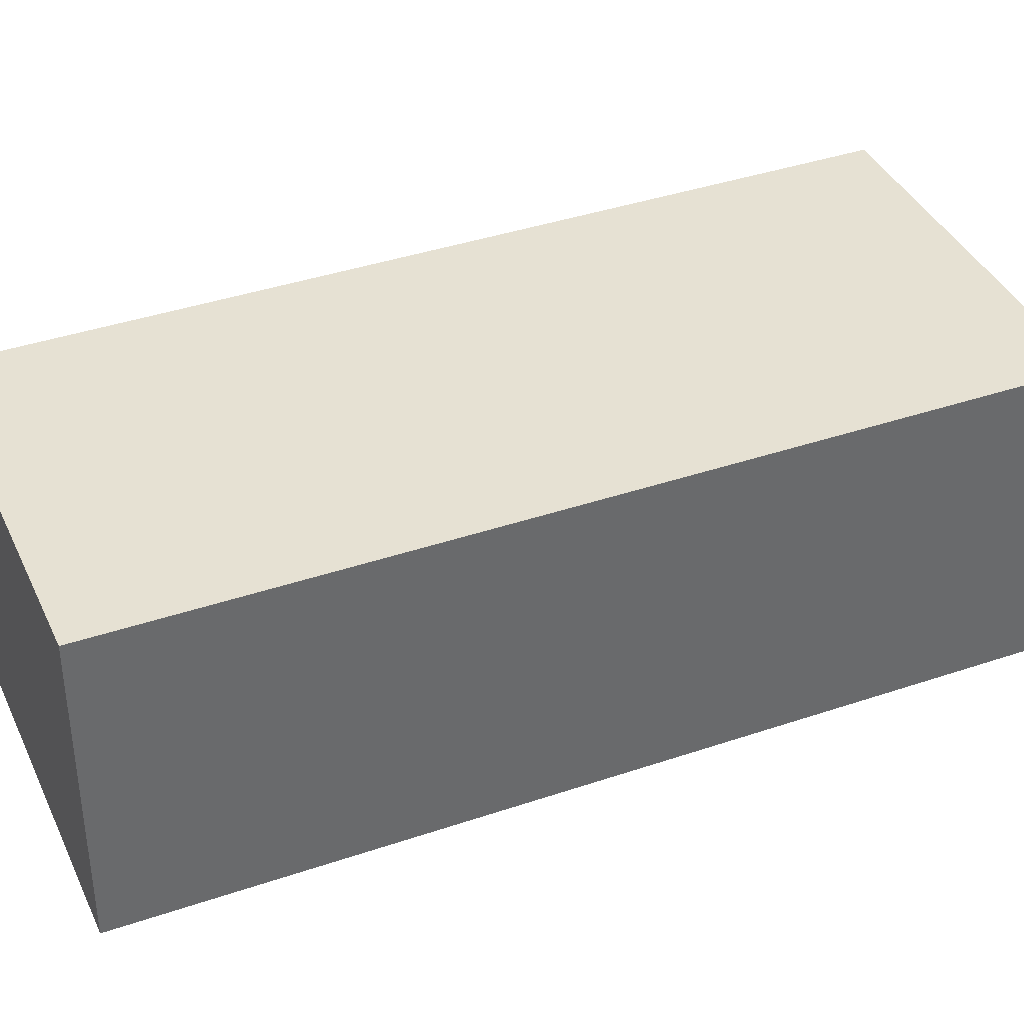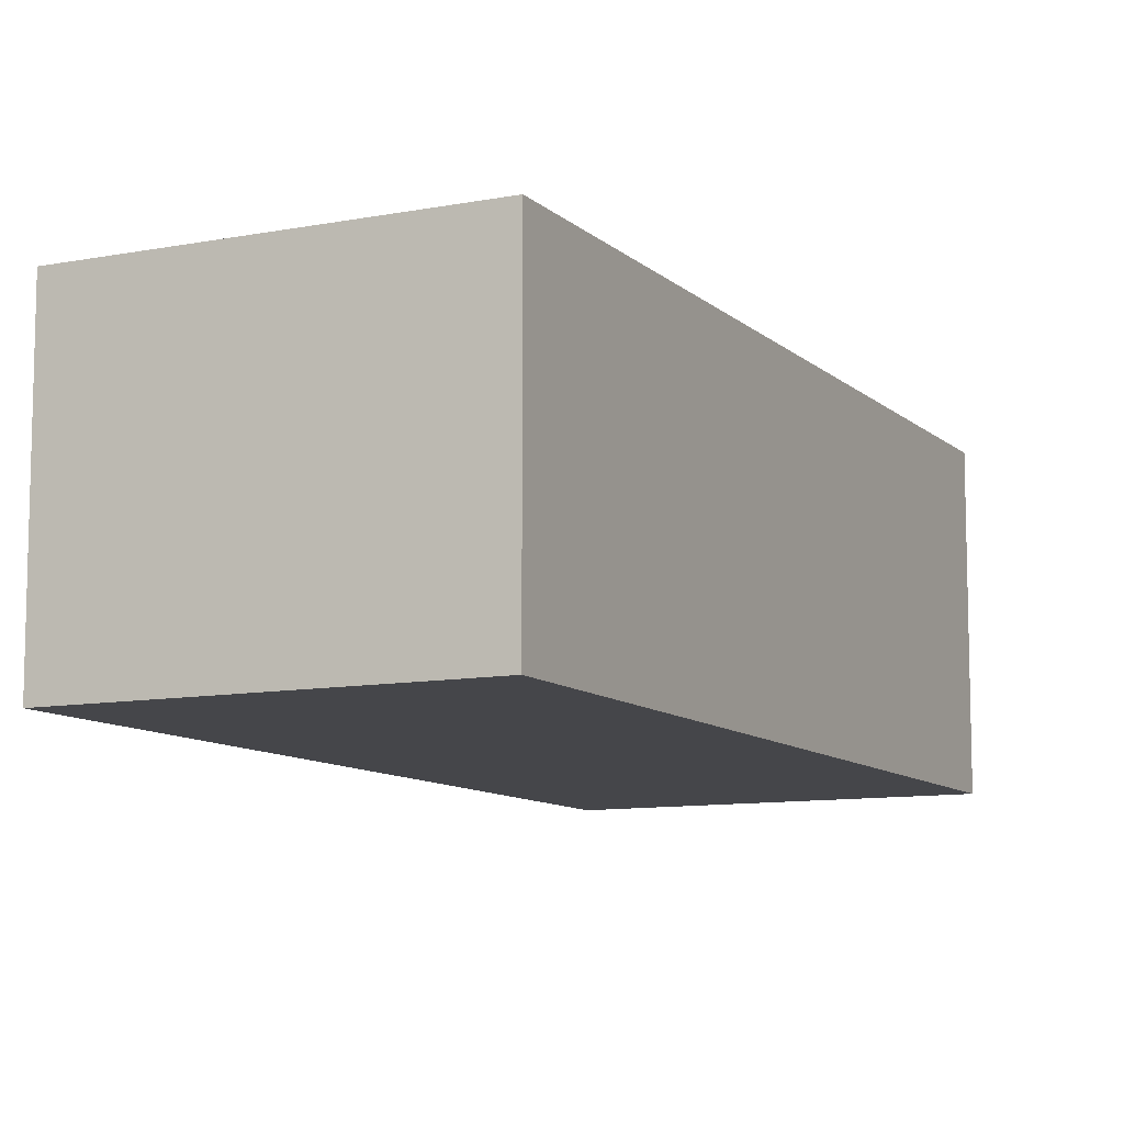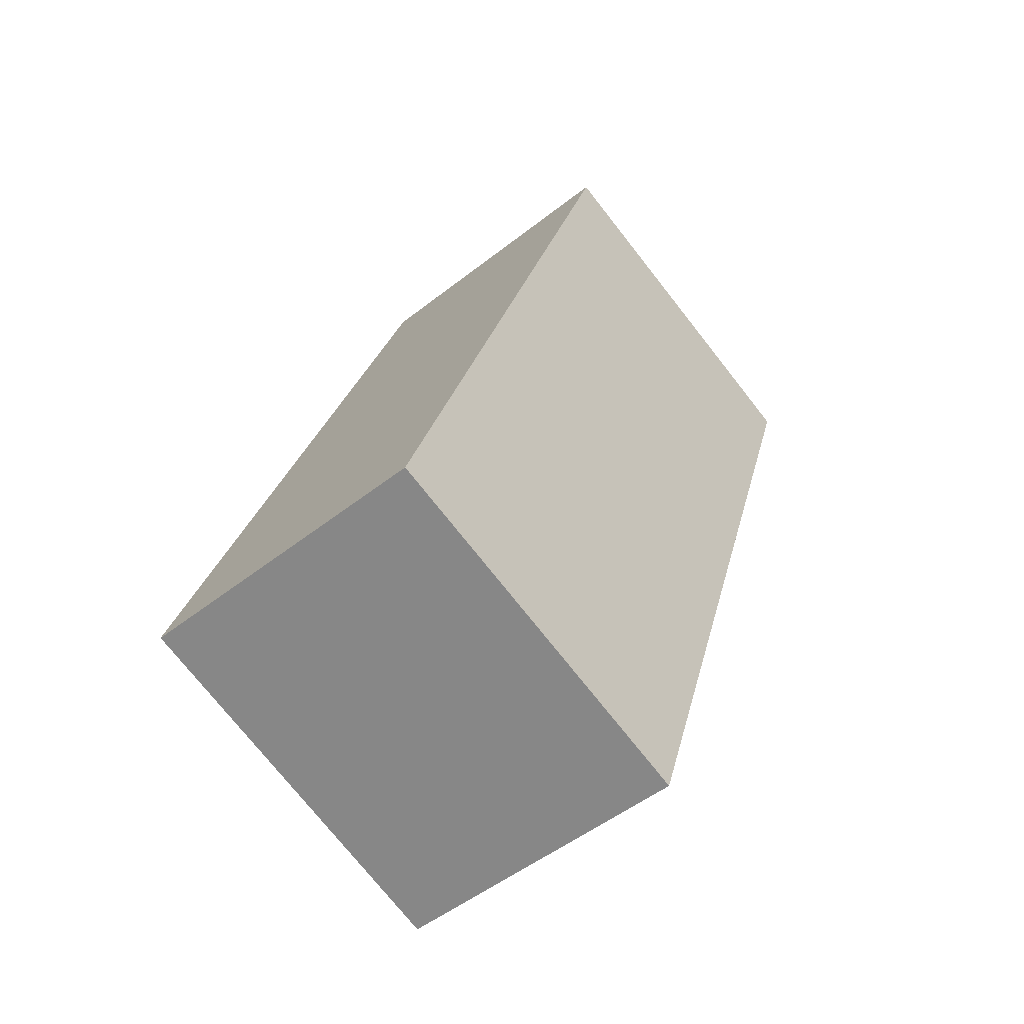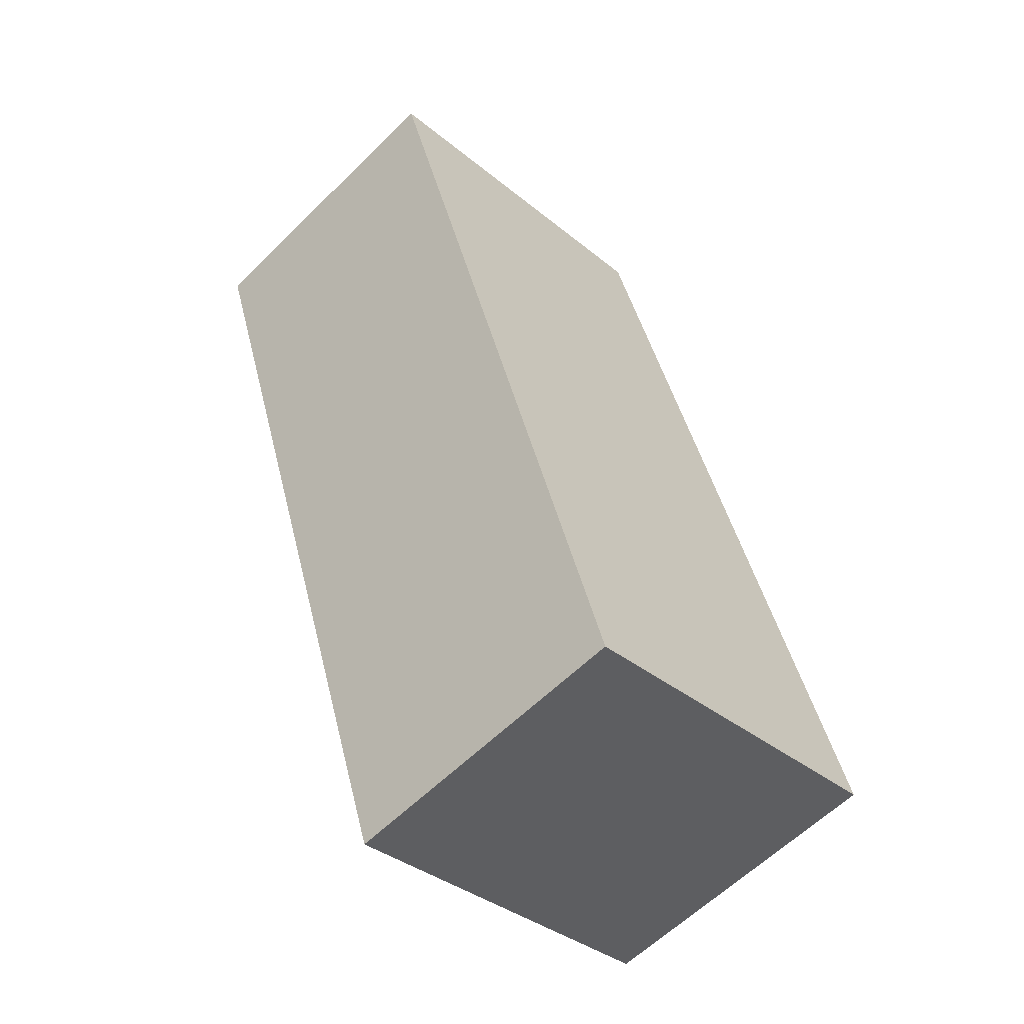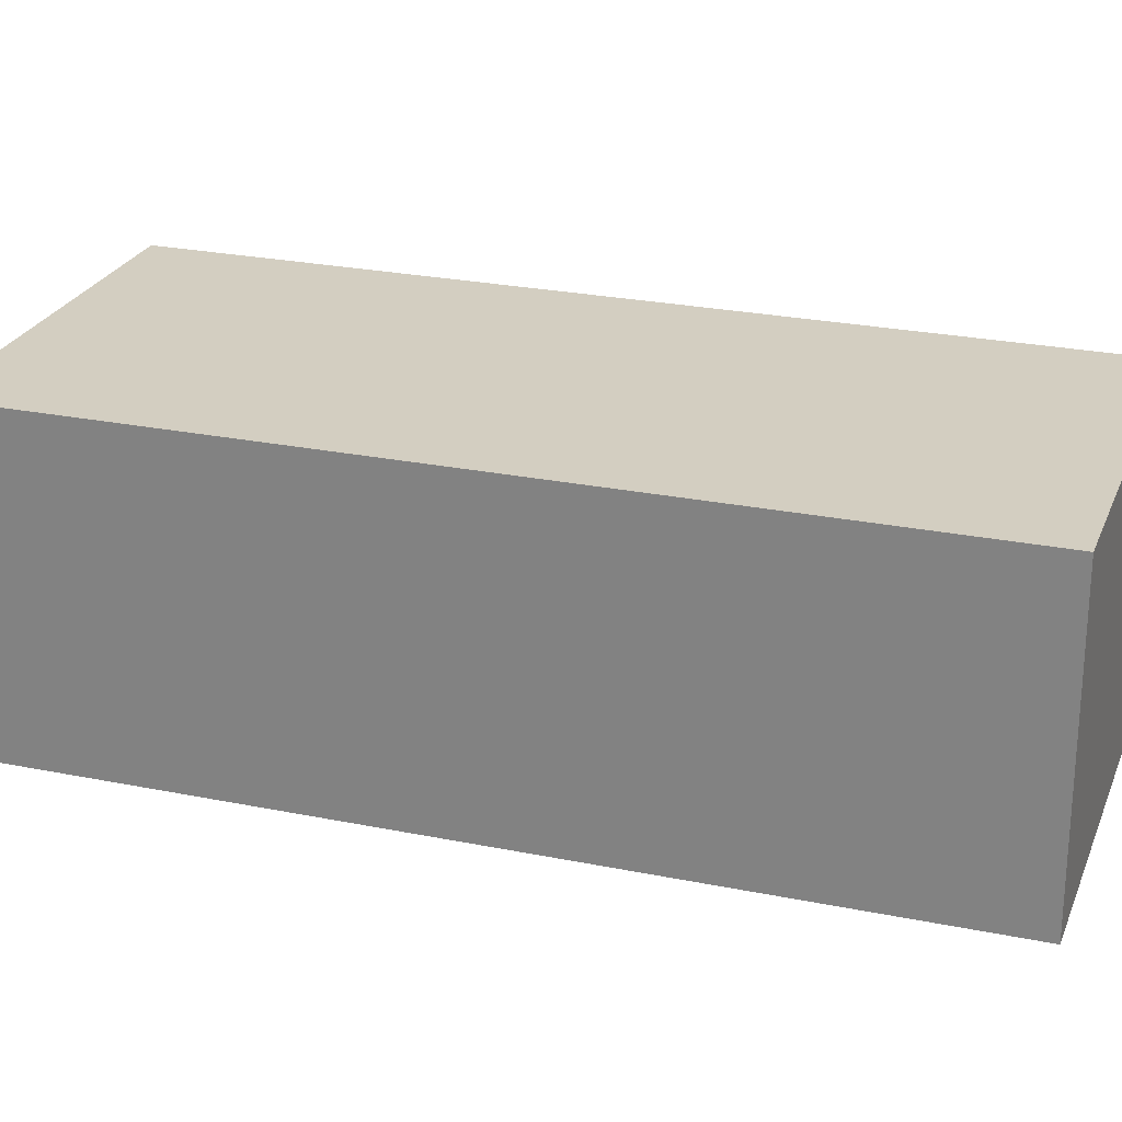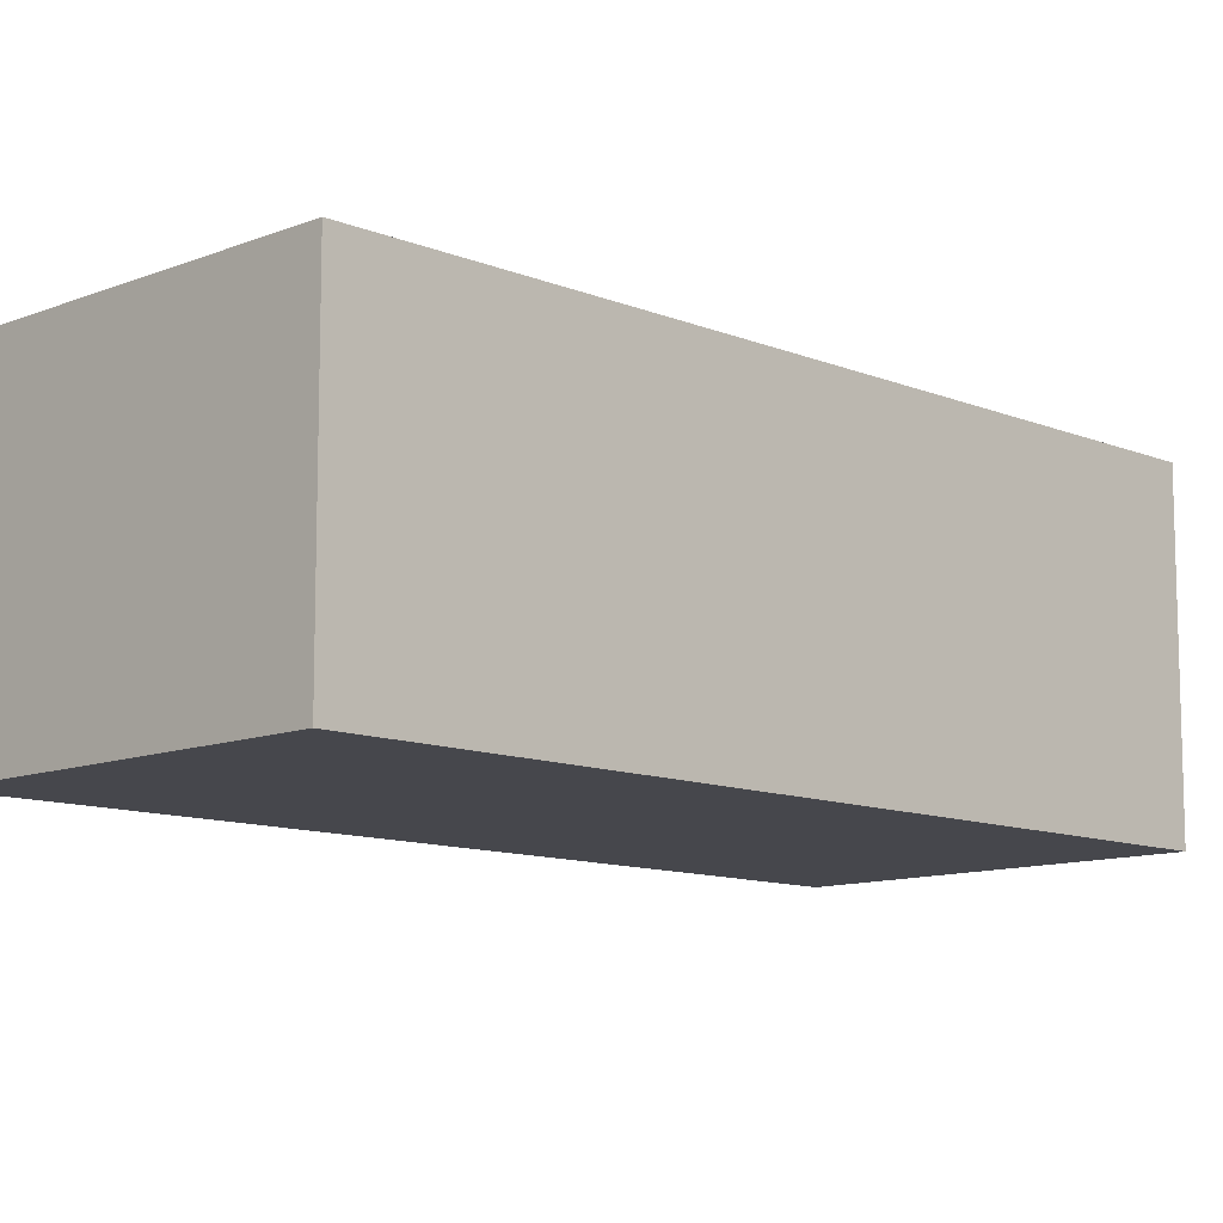
<metadata>
{"format":"obj","ext":"obj","renderer":"f3d","projection":"perspective","resolution":1024,"background":"white","views":[{"elev":38.9,"azim":-94.4,"up":"+Y"},{"elev":-9.9,"azim":-135.0,"up":"+Y"},{"elev":-50.5,"azim":-49.2,"up":"+Z"},{"elev":-60.3,"azim":135.1,"up":"+Z"},{"elev":24.9,"azim":-52.8,"up":"+Y"},{"elev":-10.9,"azim":63.4,"up":"+Y"}]}
</metadata>
<code>
v  6.154 5.286 -2.065
v  4.839 5.286 14.25
v  10.98 5.286 12.15
v  0 5.286 3.237e-16
v  10.98 -7.44e-16 12.15
v  6.154 1.264e-16 -2.065
v  0 0 0
v  4.839 -8.727e-16 14.25
g defaultobject
f 1 2 3
f 2 1 4
f 5 1 3
f 1 5 6
f 6 4 1
f 4 6 7
f 7 2 4
f 2 7 8
f 8 3 2
f 3 8 5
f 5 7 6
f 7 5 8

</code>
